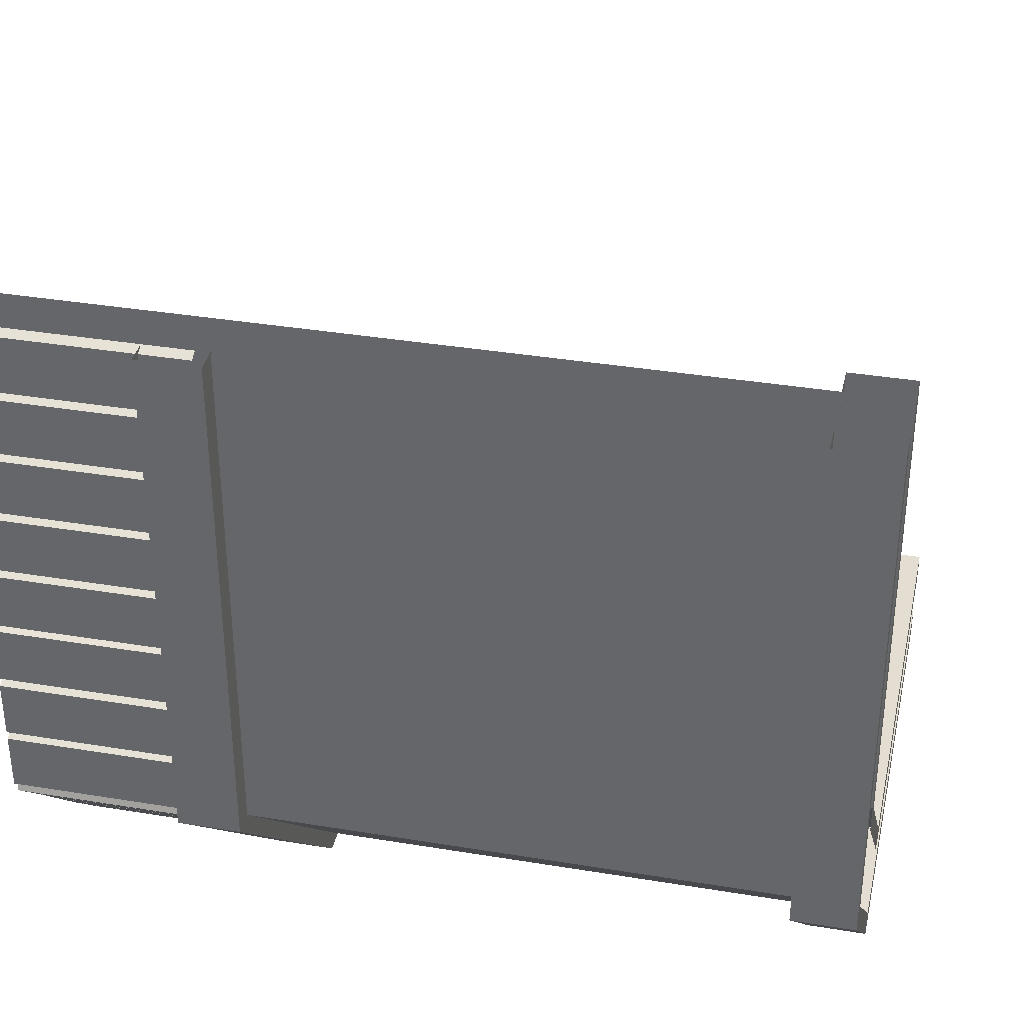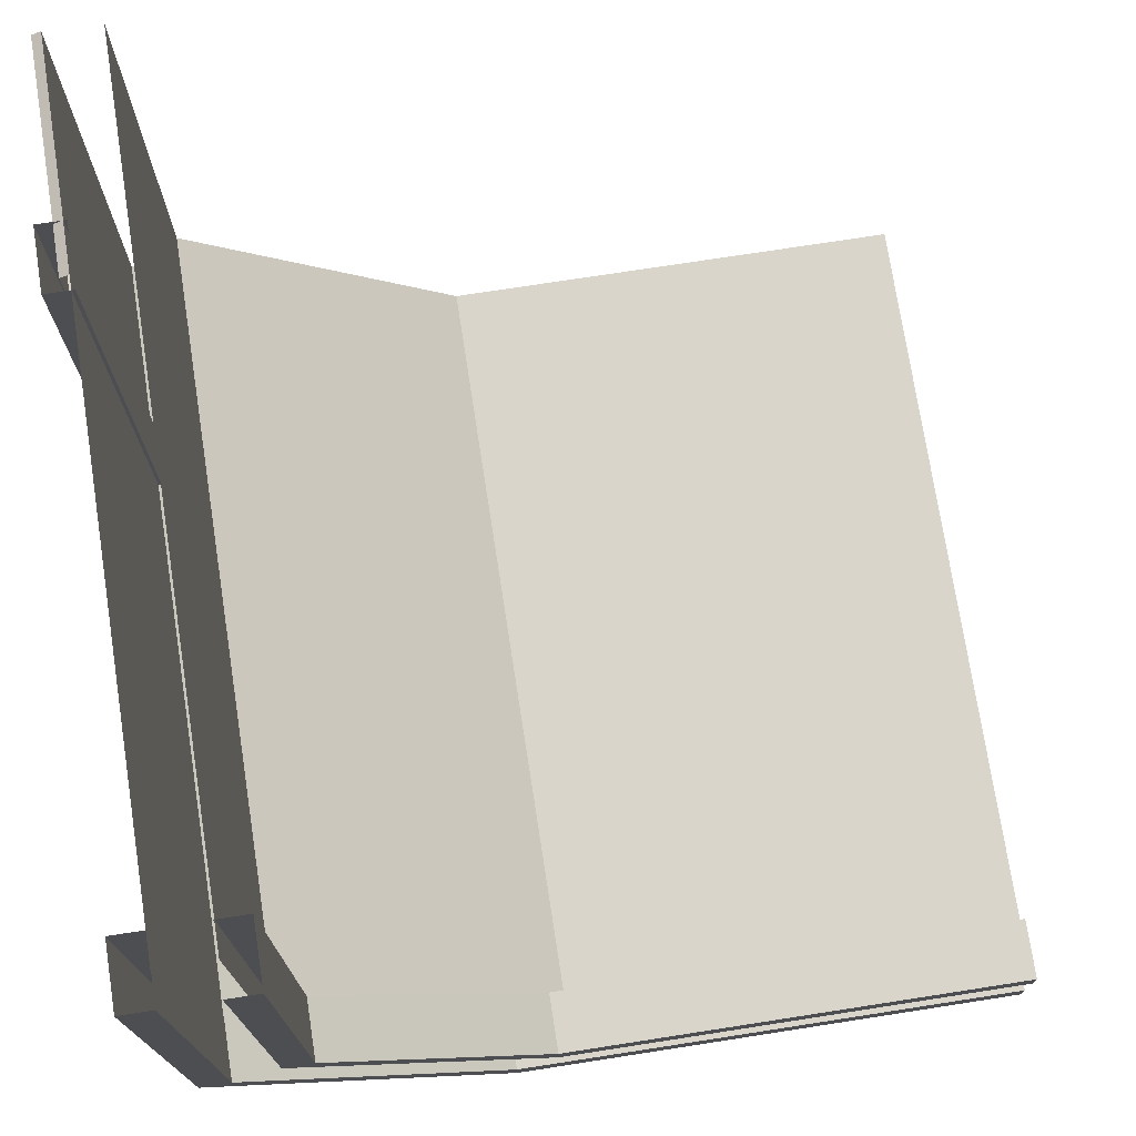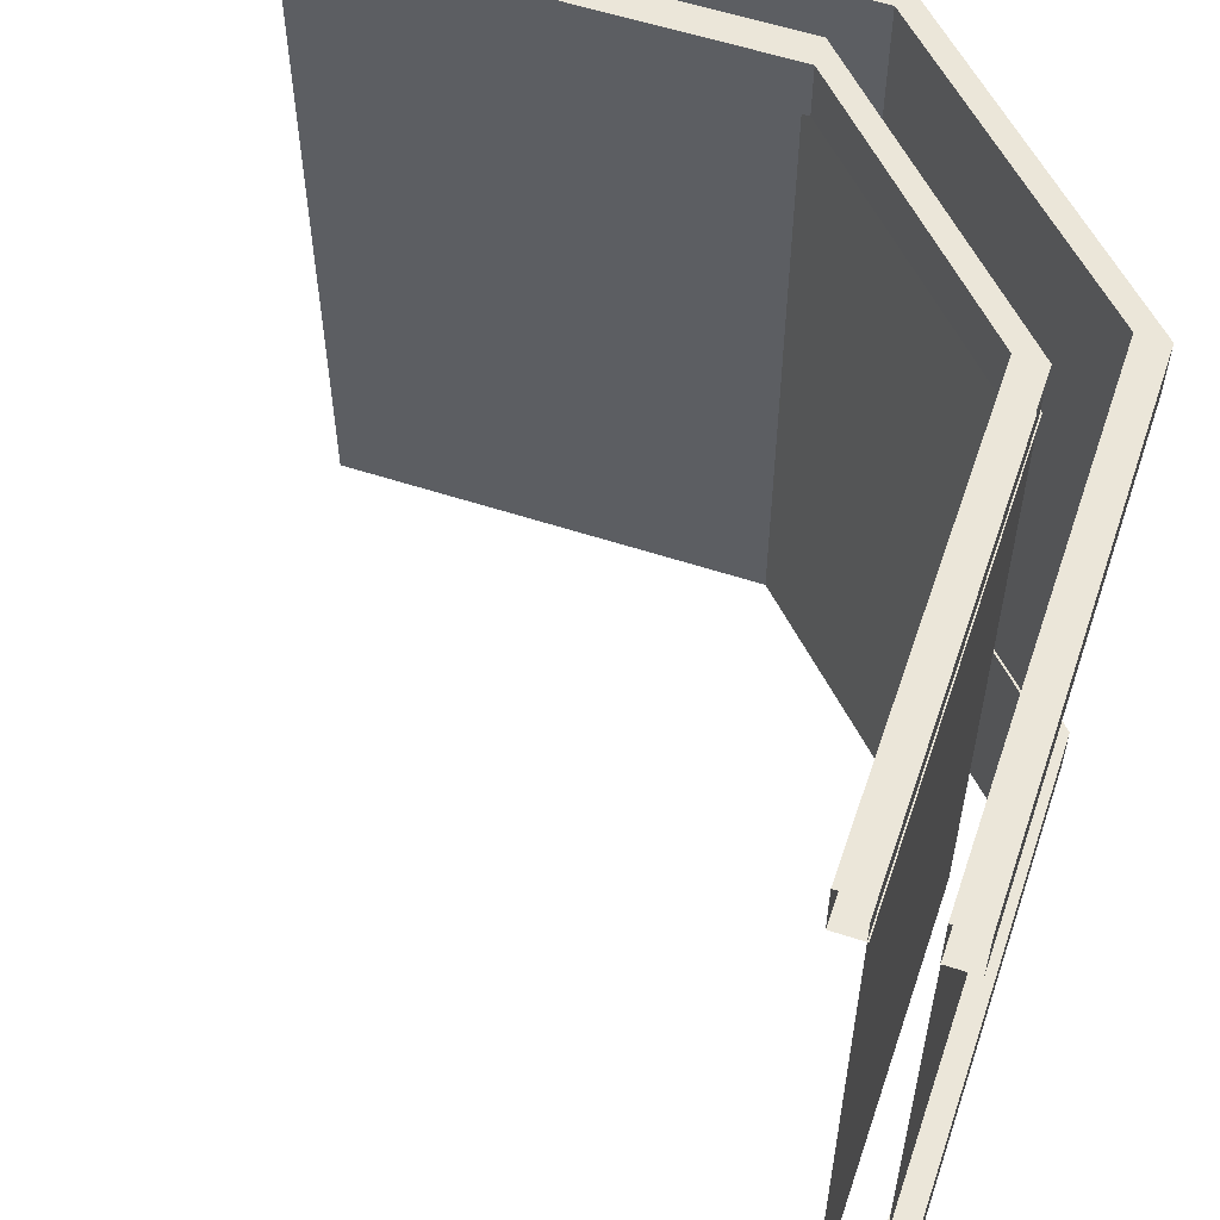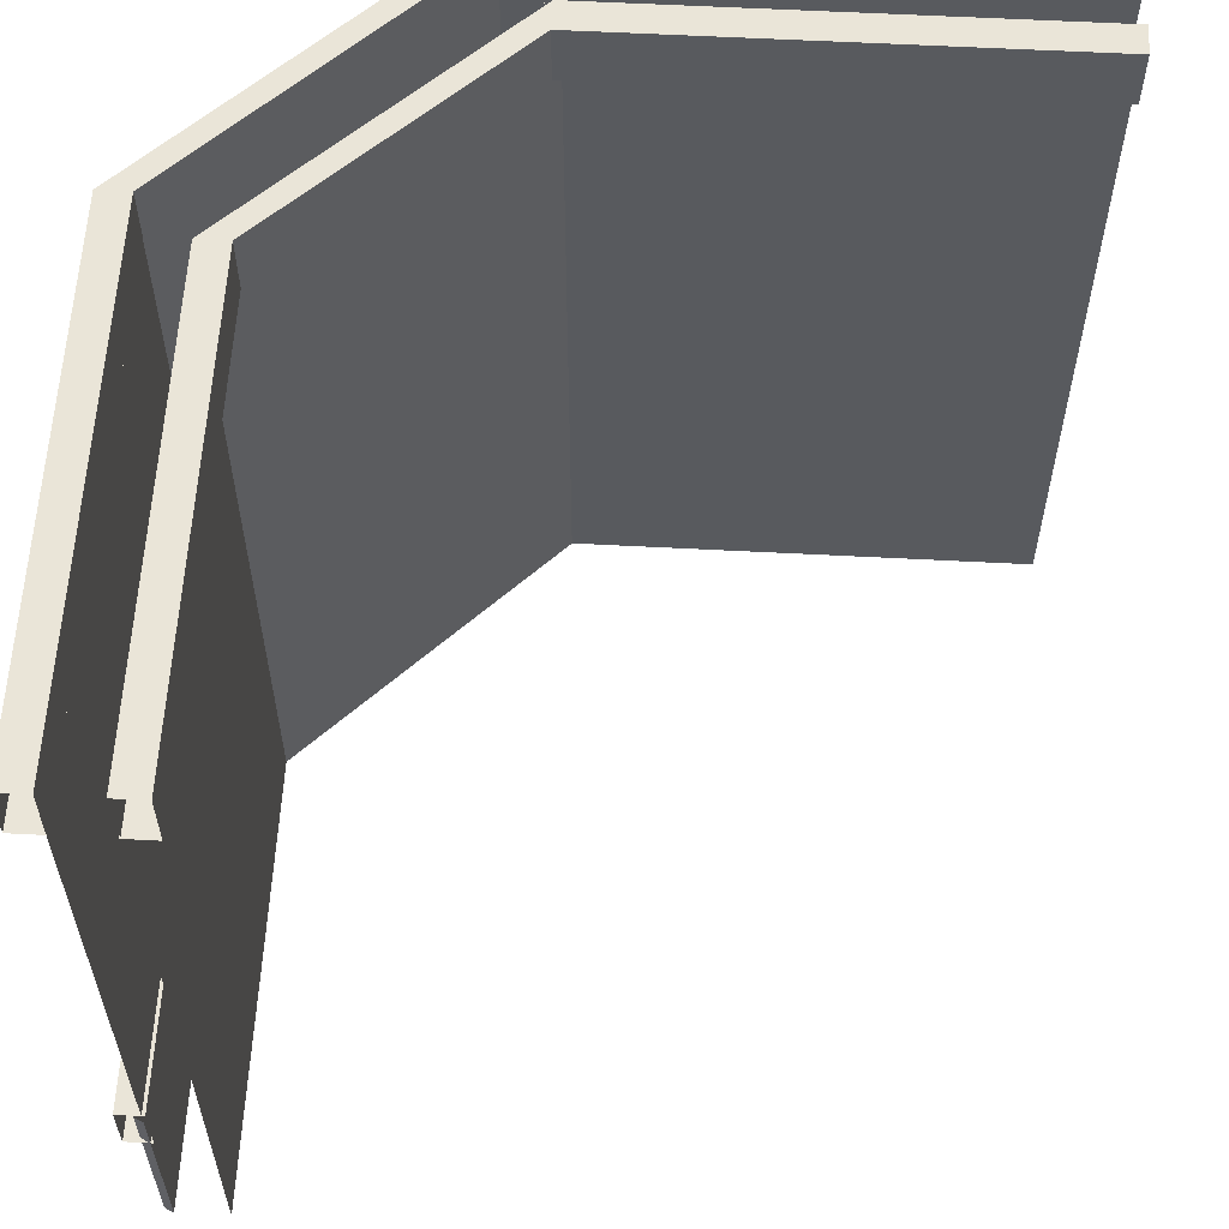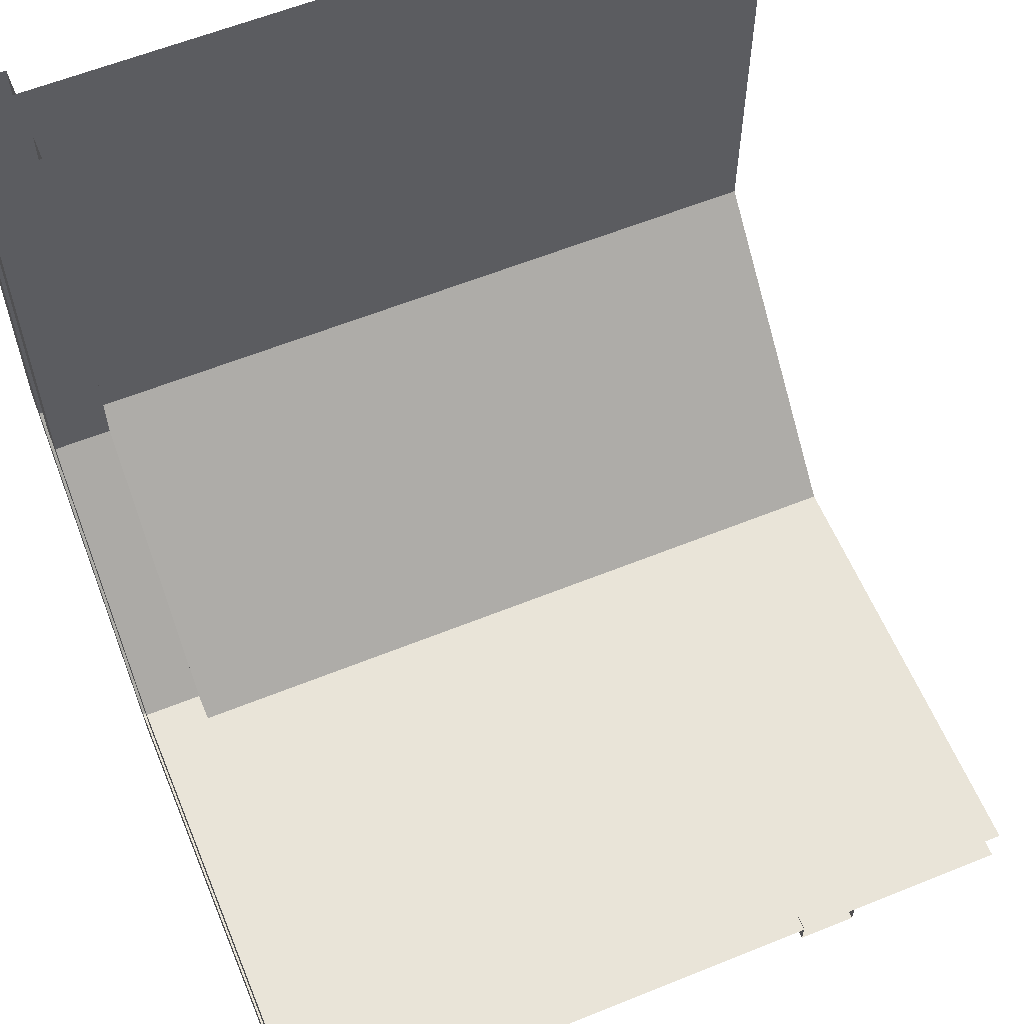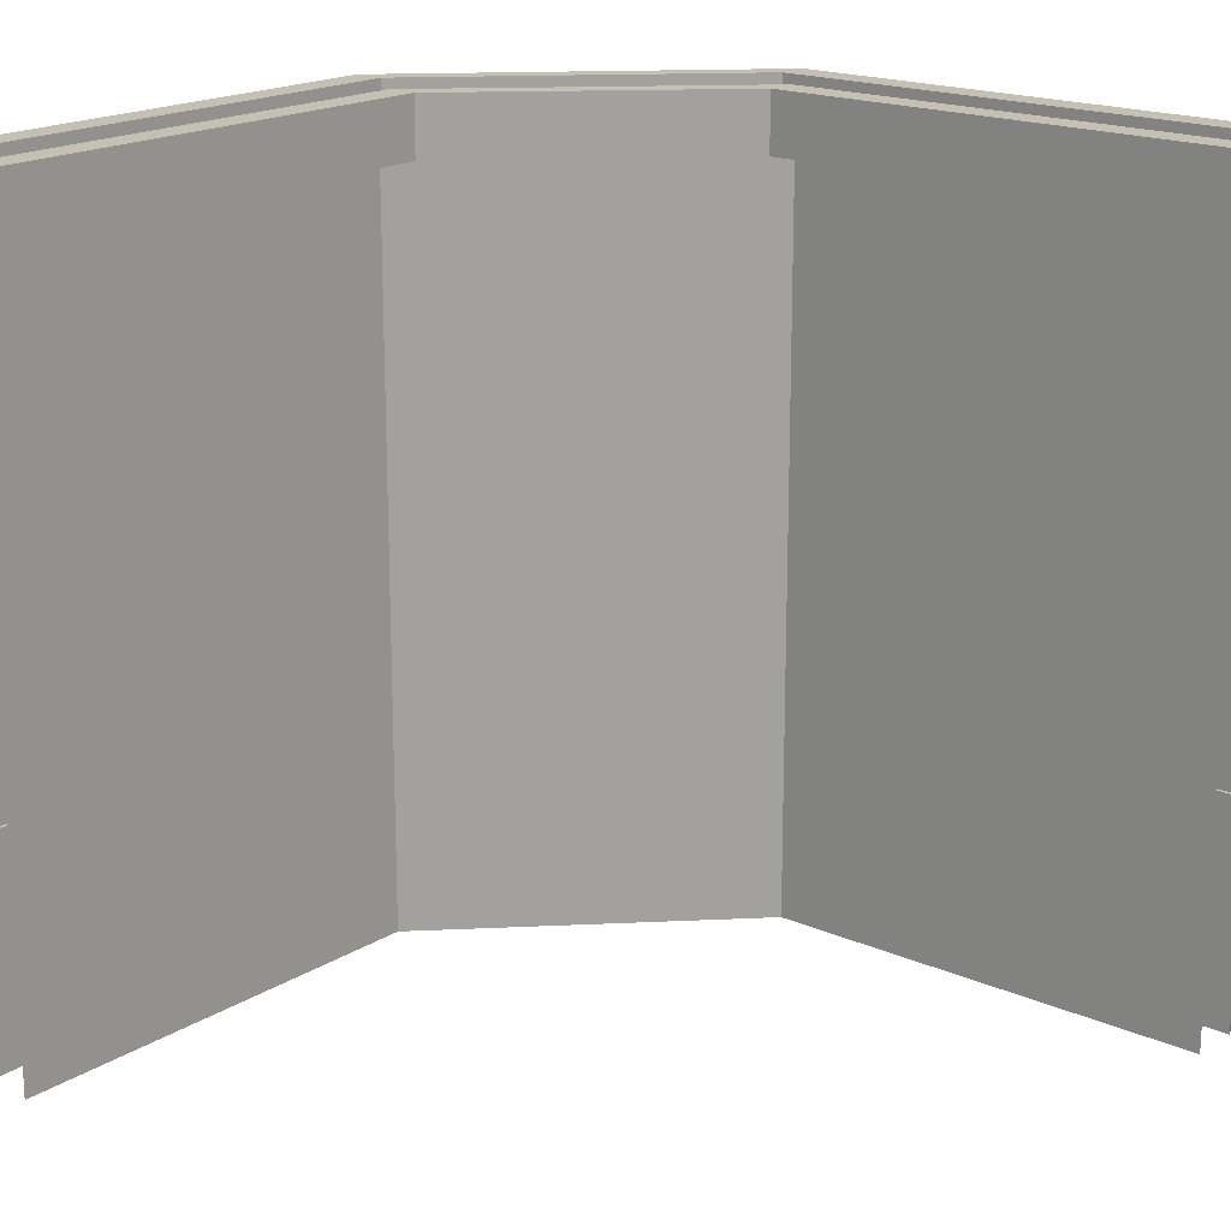
<metadata>
{"format":"obj","ext":"obj","renderer":"f3d","projection":"perspective","resolution":1024,"background":"white","views":[{"elev":36.2,"azim":102.2,"up":"+Z"},{"elev":74.2,"azim":171.2,"up":"+Z"},{"elev":57.6,"azim":18.7,"up":"+Y"},{"elev":59.2,"azim":-86.9,"up":"+Y"},{"elev":59.9,"azim":-112.5,"up":"+Z"},{"elev":18.4,"azim":-49.9,"up":"+Y"}]}
</metadata>
<code>
o Overhang_WoodBrick_Corner_Front
v -2 0.8831 -1.092
v -2 0.6496 -1.092
v -2 0.8831 -0.9875
v -2 0.6496 -0.9875
v 1e-06 0.8831 -1.092
v 0 0.6496 -1.092
v 1e-06 0.8831 -0.9875
v 0 0.6496 -0.9875
v -0.2209 0 -0.8
v -0.2209 3 -0.8
v -2 0 -0.8
v -2 3 -0.8
v -0.164 3.117 -0.686
v -0.164 2.883 -0.686
v -0.164 3.117 -0.8049
v -0.164 2.883 -0.8049
v -2 3.117 -0.686
v -2 2.883 -0.686
v -2 3.117 -0.8049
v -2 2.883 -0.8049
v -2 3.117 -1.118
v -2 2.883 -1.118
v -2 3.117 -0.9986
v -2 2.883 -0.9986
v 1e-06 3.117 -1.118
v 0 2.883 -1.118
v 1e-06 3.117 -0.9986
v 0 2.883 -0.9986
v 1.092 0.8831 1e-06
v 1.092 0.6496 0
v 0.9875 0.8831 1e-06
v 0.9875 0.6496 1e-06
v 1.092 0.8831 2
v 1.092 0.6496 2
v 0.9875 0.8831 2
v 0.9875 0.6496 2
v 0.8 0 2
v 0.8 3 2
v 0.8 0 0.2084
v 0.8 3 0.2084
v 0.686 3.117 2
v 0.686 2.883 2
v 0.8049 3.117 2
v 0.8049 2.883 2
v 0.686 3.117 0.1861
v 0.686 2.883 0.1861
v 0.8049 3.117 0.1861
v 0.8049 2.883 0.1861
v 1.118 3.117 1e-06
v 1.118 2.883 0
v 0.9986 3.117 1e-06
v 0.9986 2.883 1e-06
v 1.118 3.117 2
v 1.118 2.883 2
v 0.9986 3.117 2
v 0.9986 2.883 2
v -2 0 -1
v -0.25 -0 -1
v -0.5 -0 -1
v -0.75 -0 -1
v -1 0 -1
v -1.25 0 -1
v -1.5 0 -1
v -1.75 0 -1
v -0.2341 -0 -1.035
v -0.01593 -0 -1.035
v -0.4841 -0 -1.035
v -0.2659 -0 -1.035
v -0.7341 -0 -1.035
v -0.5159 -0 -1.035
v -0.9841 -0 -1.035
v -0.7659 -0 -1.035
v -1.234 0 -1.035
v -1.016 0 -1.035
v -1.481 0 -1.035
v -1.263 0 -1.035
v -1.734 0 -1.035
v -1.516 0 -1.035
v -1.984 0 -1.035
v -1.766 0 -1.035
v -2 0.8311 -1
v -1 0.8311 -1
v -0.25 0.8311 -1
v -0.5 0.8311 -1
v -0.75 0.8311 -1
v -1.25 0.8311 -1
v -1.5 0.8311 -1
v -1.75 0.8311 -1
v -0.2341 0.8311 -1.035
v -0.01593 0.8311 -1.035
v -0.4841 0.8311 -1.035
v -0.2659 0.8311 -1.035
v -0.7341 0.8311 -1.035
v -0.5159 0.8311 -1.035
v -0.9841 0.8311 -1.035
v -0.7659 0.8311 -1.035
v -1.234 0.8311 -1.035
v -1.016 0.8311 -1.035
v -1.481 0.8311 -1.035
v -1.263 0.8311 -1.035
v -1.734 0.8311 -1.035
v -1.516 0.8311 -1.035
v -1.984 0.8311 -1.035
v -1.766 0.8311 -1.035
v 1 -0 2
v 1 0 -1e-06
v 1 -0 1.75
v 1 -0 1.5
v 1 -0 1.25
v 1 0 1
v 1 0 0.75
v 1 0 0.5
v 1 0 0.25
v 1.035 -0 1.766
v 1.035 -0 1.984
v 1.035 -0 1.516
v 1.035 -0 1.734
v 1.035 -0 1.266
v 1.035 -0 1.484
v 1.035 -0 1.016
v 1.035 -0 1.234
v 1.035 0 0.7659
v 1.035 0 0.9841
v 1.035 0 0.5186
v 1.035 0 0.7368
v 1.035 0 0.2659
v 1.035 0 0.4841
v 1.035 0 0.01593
v 1.035 0 0.2341
v 1 0.8311 2
v 1 0.8311 -0
v 1 0.8311 1
v 1 0.8311 1.75
v 1 0.8311 1.5
v 1 0.8311 1.25
v 1 0.8311 0.75
v 1 0.8311 0.5
v 1 0.8311 0.25
v 1.035 0.8311 1.766
v 1.035 0.8311 1.984
v 1.035 0.8311 1.516
v 1.035 0.8311 1.734
v 1.035 0.8311 1.266
v 1.035 0.8311 1.484
v 1.035 0.8311 1.016
v 1.035 0.8311 1.234
v 1.035 0.8311 0.7659
v 1.035 0.8311 0.9841
v 1.035 0.8311 0.5186
v 1.035 0.8311 0.7368
v 1.035 0.8311 0.2659
v 1.035 0.8311 0.4841
v 1.035 0.8311 0.01593
v 1.035 0.8311 0.2341
v 0.8232 -0 -0.1768
v 0.6677 -0 -0.3366
v 0.5111 -0 -0.4983
v 0.3343 -0 -0.6751
v 0.1781 0 -0.823
v 0.001291 0 -0.9998
v 0.8593 -0 -0.1904
v 1.014 -0 -0.03611
v 0.7038 -0 -0.3502
v 0.8368 -0 -0.2129
v 0.5472 -0 -0.5119
v 0.6813 -0 -0.3727
v 0.3704 -0 -0.6887
v 0.5247 -0 -0.5344
v 0.2142 0 -0.8366
v 0.3479 -0 -0.7112
v 0.0393 0 -1.011
v 0.1935 0 -0.8573
v 0.3343 0.8311 -0.6751
v 0.8232 0.8311 -0.1768
v 0.6677 0.8311 -0.3366
v 0.5111 0.8311 -0.4983
v 0.1781 0.8311 -0.823
v 0.001291 0.8311 -0.9998
v 0.8593 0.8311 -0.1904
v 1.014 0.8311 -0.03611
v 0.7038 0.8311 -0.3502
v 0.8368 0.8311 -0.2129
v 0.5472 0.8311 -0.5119
v 0.6813 0.8311 -0.3727
v 0.3704 0.8311 -0.6887
v 0.5247 0.8311 -0.5344
v 0.2142 0.8311 -0.8366
v 0.3479 0.8311 -0.7112
v 0.0393 0.8311 -1.011
v 0.1935 0.8311 -0.8573
v -0 0 -1
v -0 3 -1
v -2 0 -1
v -2 3 -1
v -0 0.88 -1
v -2 0.88 -1
v 1 0 2
v 1 3 2
v 1 0 -0
v 1 3 -0
v 1 0.88 2
v 1 0.88 -0
f 3 4 8 7
f 8 4 2 6
f 3 7 5 1
f 2 1 5 6
f 20 16 14 18
f 15 19 17 13
f 14 13 17 18
f 23 24 28 27
f 28 24 22 26
f 23 27 25 21
f 22 21 25 26
f 31 32 36 35
f 36 32 30 34
f 31 35 33 29
f 30 29 33 34
f 48 44 42 46
f 43 47 45 41
f 42 41 45 46
f 51 52 56 55
f 56 52 50 54
f 51 55 53 49
f 50 49 53 54
f 31 29 5 7
f 29 30 6 5
f 30 32 8 6
f 32 31 7 8
f 51 49 25 27
f 49 50 26 25
f 50 52 28 26
f 52 51 27 28
f 48 46 14 16
f 46 45 13 14
f 45 47 15 13
f 12 11 9 10
f 40 39 37 38
f 39 40 10 9
f 88 64 80 104
f 178 160 66 90
f 83 58 68 92
f 84 59 70 94
f 85 60 72 96
f 82 61 74 98
f 86 62 76 100
f 87 63 78 102
f 91 67 59 84
f 93 69 60 85
f 95 71 61 82
f 97 73 62 86
f 99 75 63 87
f 101 77 64 88
f 103 79 57 81
f 89 65 58 83
f 79 103 104 80
f 77 101 102 78
f 75 99 100 76
f 73 97 98 74
f 71 95 96 72
f 69 93 94 70
f 67 91 92 68
f 65 89 90 66
f 138 113 129 154
f 130 105 115 140
f 133 107 117 142
f 134 108 119 144
f 135 109 121 146
f 132 110 123 148
f 136 111 125 150
f 137 112 127 152
f 141 116 108 134
f 143 118 109 135
f 145 120 110 132
f 147 122 111 136
f 149 124 112 137
f 151 126 113 138
f 153 128 106 131
f 139 114 107 133
f 128 153 154 129
f 126 151 152 127
f 124 149 150 125
f 122 147 148 123
f 120 145 146 121
f 118 143 144 119
f 116 141 142 117
f 114 139 140 115
f 131 106 162 180
f 174 155 164 182
f 175 156 166 184
f 176 157 168 186
f 173 158 170 188
f 177 159 172 190
f 181 163 156 175
f 183 165 157 176
f 185 167 158 173
f 187 169 159 177
f 189 171 160 178
f 179 161 155 174
f 171 189 190 172
f 169 187 188 170
f 167 185 186 168
f 165 183 184 166
f 163 181 182 164
f 161 179 180 162
f 191 193 196 195
f 195 196 194 192
f 197 199 202 201
f 201 202 200 198
f 195 202 199 191
f 192 200 202 195

</code>
